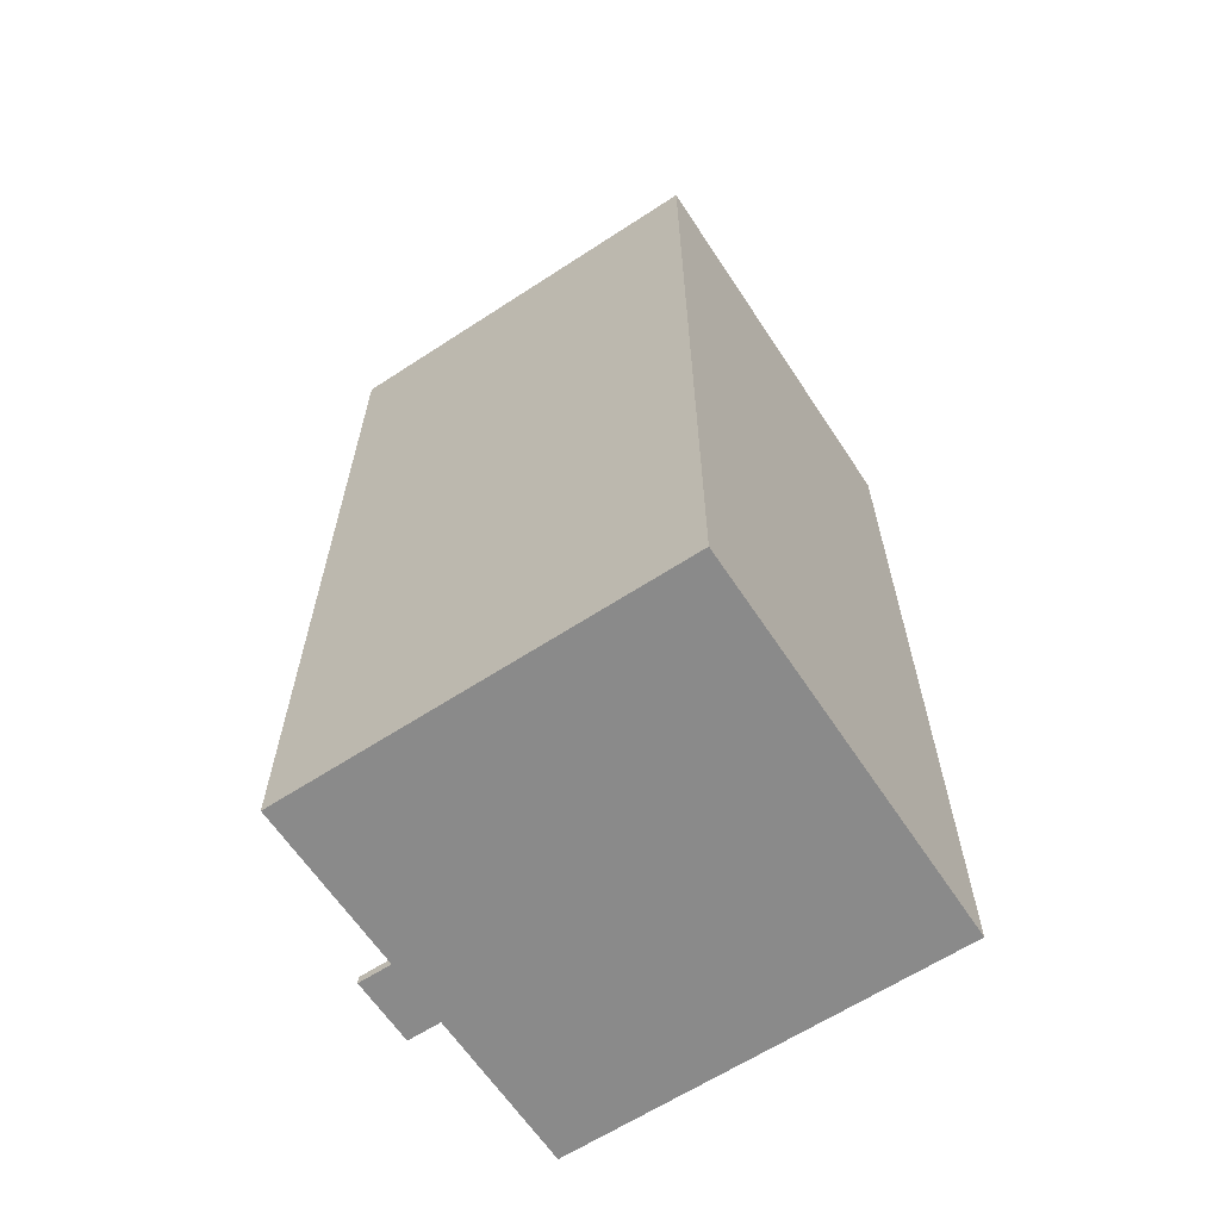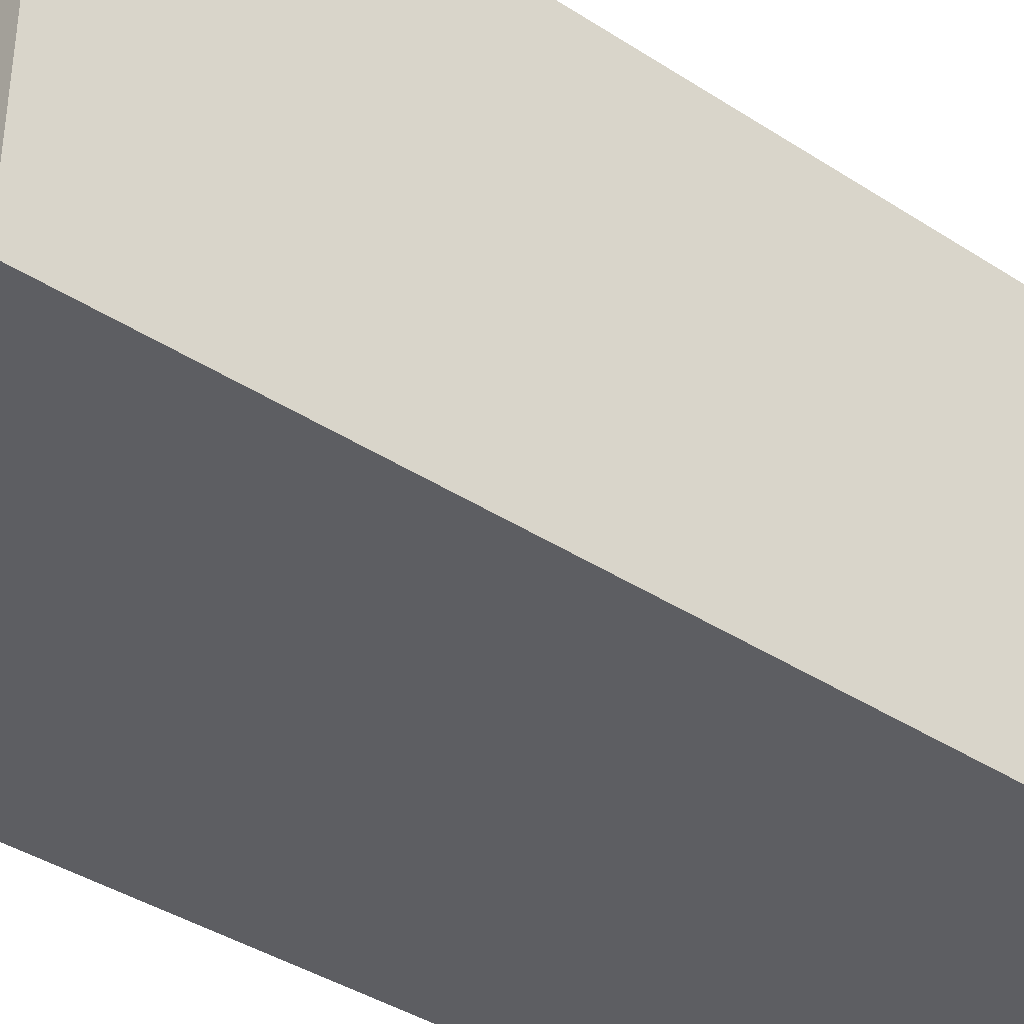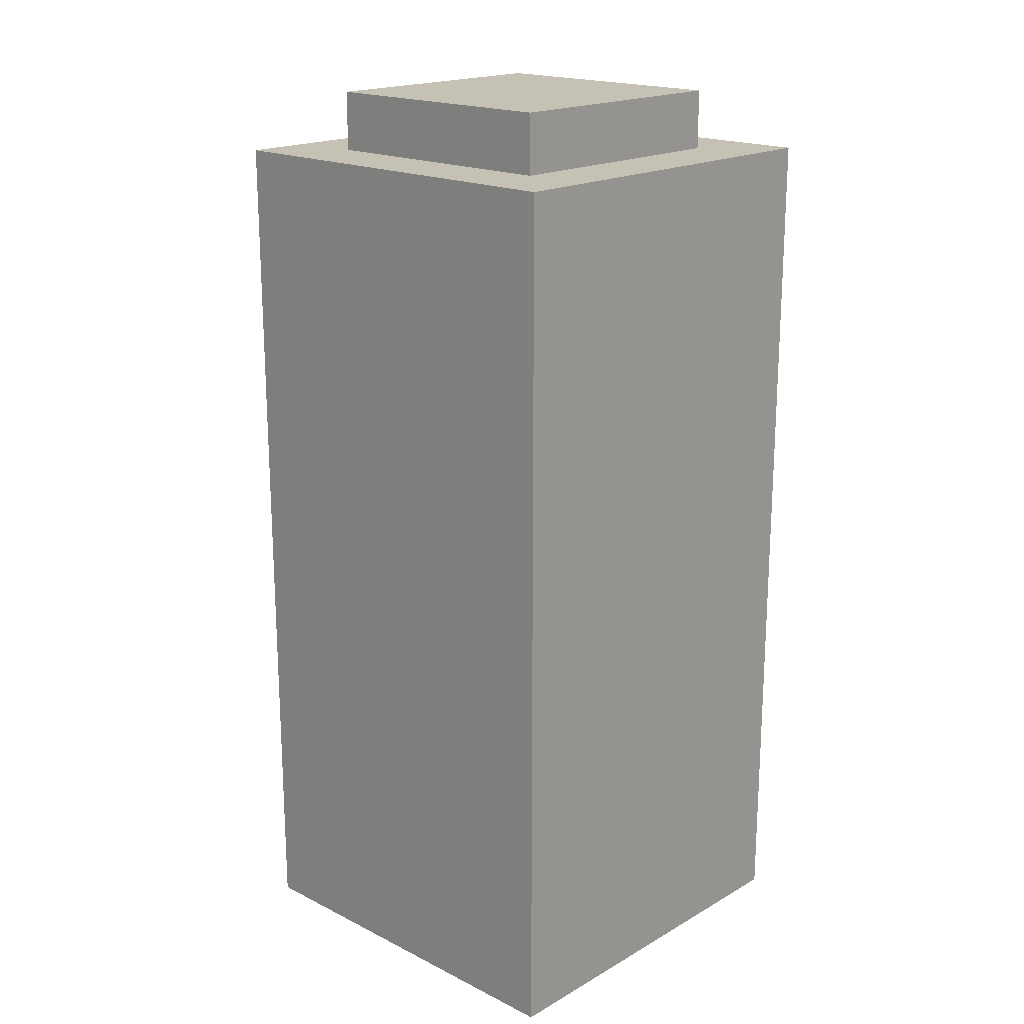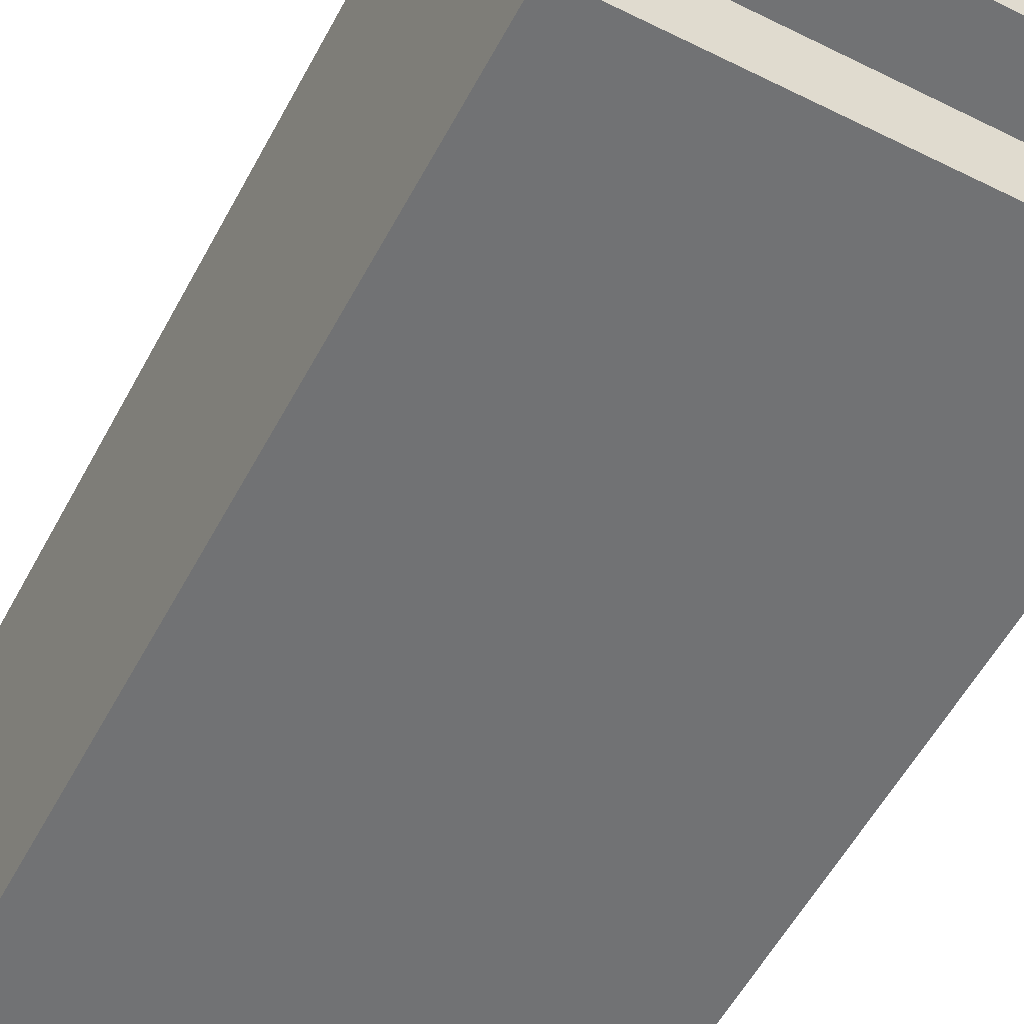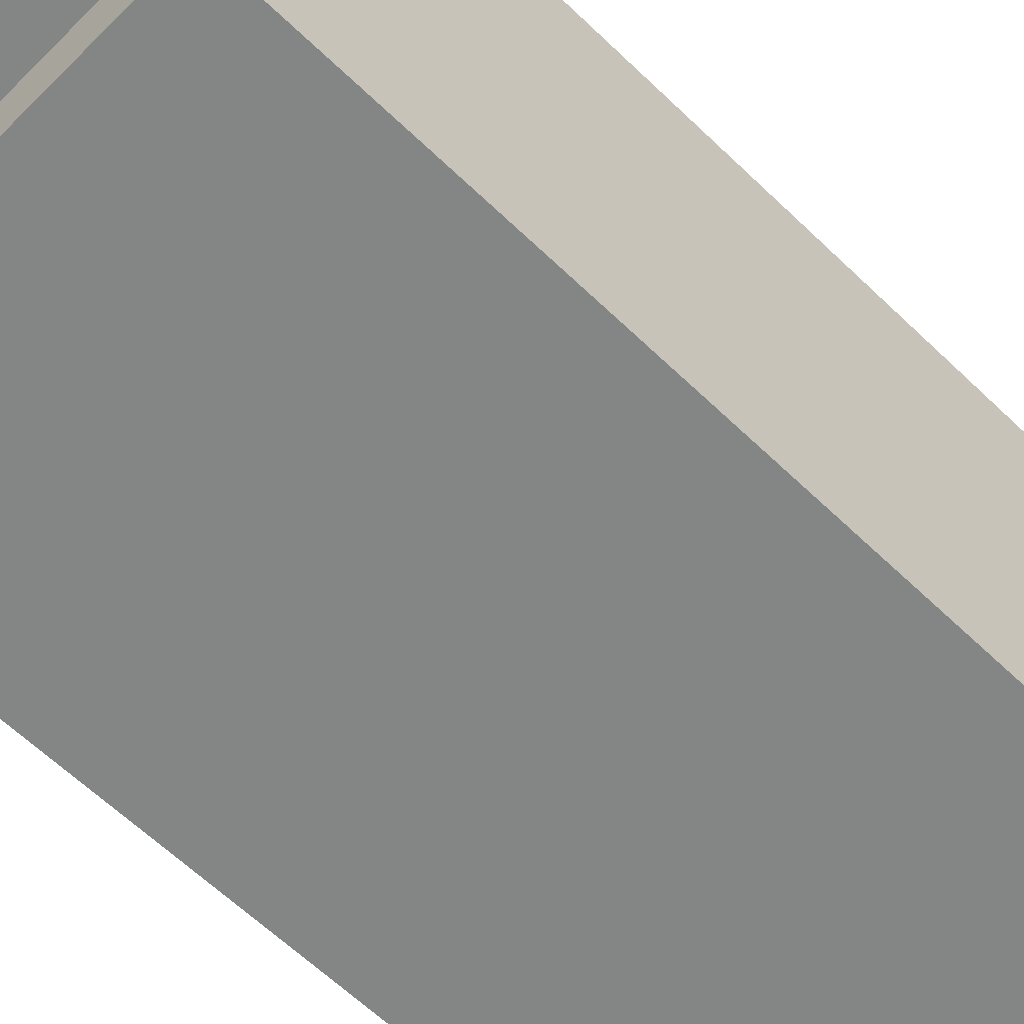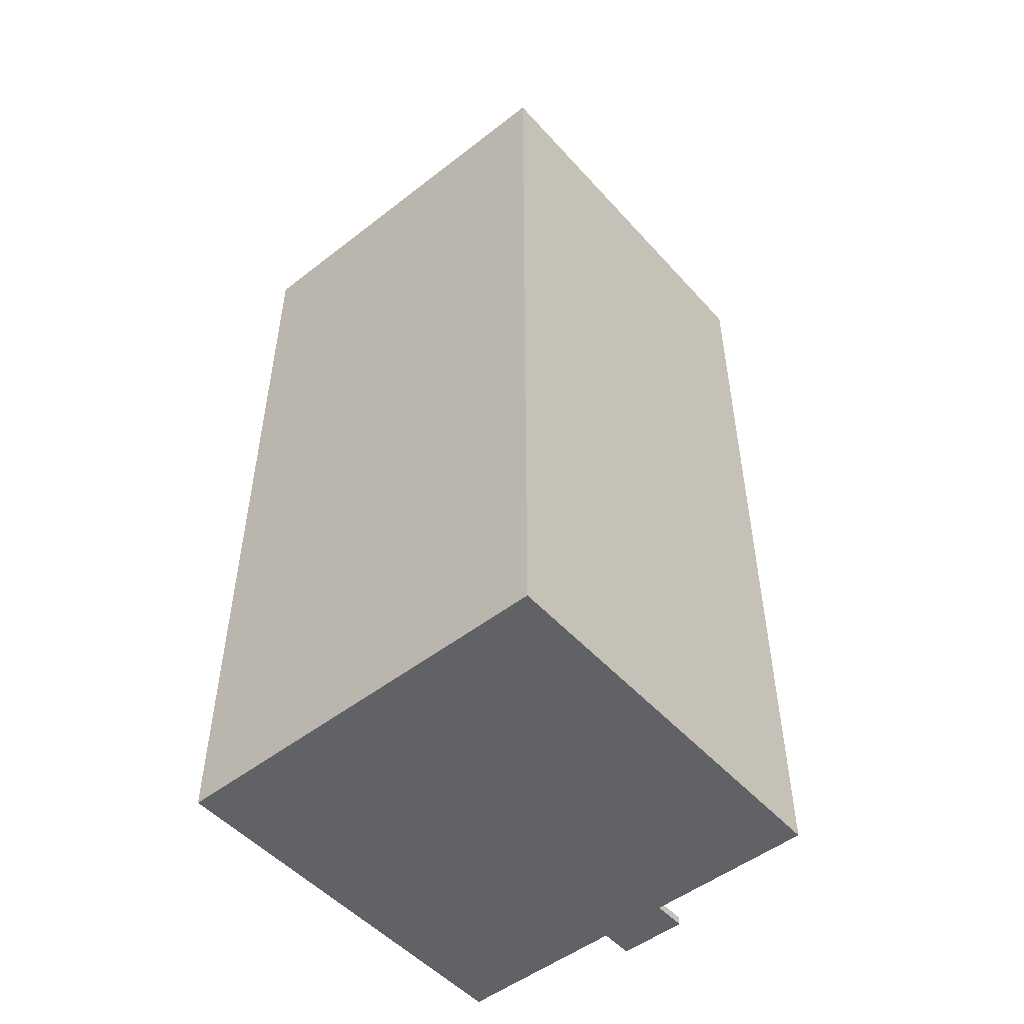
<metadata>
{"format":"obj","ext":"obj","renderer":"f3d","projection":"perspective","resolution":1024,"background":"white","views":[{"elev":-63.4,"azim":123.4,"up":"+Y"},{"elev":-39.0,"azim":50.8,"up":"+Z"},{"elev":18.8,"azim":133.2,"up":"+Y"},{"elev":-55.5,"azim":152.3,"up":"+Z"},{"elev":-61.6,"azim":-134.5,"up":"+Z"},{"elev":-50.7,"azim":-139.7,"up":"+Y"}]}
</metadata>
<code>
v  -59.78 0 60.31
v  -59.78 0 -59.23
v  60.18 0 -59.23
v  60.18 0 60.31
v  9.87 0 60.31
v  -10.13 0 60.31
v  9.87 282 39.68
v  39.56 282 39.68
v  39.56 282 -38.6
v  -10.13 282 39.68
v  -39.16 282 39.68
v  -39.16 282 -38.6
v  -10.13 2.443 60.31
v  -10.13 36.44 60.31
v  -59.78 36.44 60.31
v  60.18 263.9 -59.23
v  60.18 263.9 60.31
v  60.18 36.44 60.31
v  -59.78 263.9 -59.23
v  -59.78 263.9 60.31
v  9.87 0 70.18
v  9.87 2.443 70.18
v  -10.13 2.443 70.18
v  -10.13 0 70.18
v  9.87 36.44 60.31
v  9.87 2.443 60.31
v  -10.13 263.9 60.31
v  9.87 263.9 60.31
v  9.87 36.44 -19.95
v  -10.13 36.44 -19.95
v  -10.13 2.443 -19.95
v  9.87 2.443 -19.95
v  -10.13 263.9 39.68
v  -39.16 263.9 39.68
v  9.87 263.9 39.68
v  39.56 263.9 39.68
v  39.56 263.9 -38.6
v  -39.16 263.9 -38.6
g Box001
f 1 2 3
f 3 4 5
f 3 5 6
f 1 3 6
f 7 8 9
f 10 7 9
f 11 10 9
f 11 9 12
f 13 14 15
f 6 13 15
f 1 6 15
f 4 3 16
f 16 17 18
f 4 16 18
f 3 2 19
f 19 16 3
f 2 1 15
f 2 15 20
f 2 20 19
f 21 22 23
f 23 24 21
f 4 18 25
f 4 25 26
f 5 4 26
f 27 20 15
f 15 14 27
f 28 27 14
f 14 25 28
f 17 28 25
f 25 18 17
f 29 30 31
f 31 32 29
f 13 6 24
f 24 23 13
f 6 5 21
f 21 24 6
f 5 26 22
f 22 21 5
f 26 13 23
f 23 22 26
f 25 14 30
f 30 29 25
f 14 13 31
f 31 30 14
f 13 26 32
f 32 31 13
f 26 25 29
f 29 32 26
f 20 27 33
f 33 34 20
f 27 28 35
f 35 33 27
f 28 17 36
f 36 35 28
f 17 16 37
f 37 36 17
f 16 19 38
f 38 37 16
f 19 20 34
f 34 38 19
f 34 33 10
f 10 11 34
f 33 35 7
f 7 10 33
f 35 36 8
f 8 7 35
f 36 37 9
f 9 8 36
f 37 38 12
f 12 9 37
f 38 34 11
f 11 12 38

</code>
